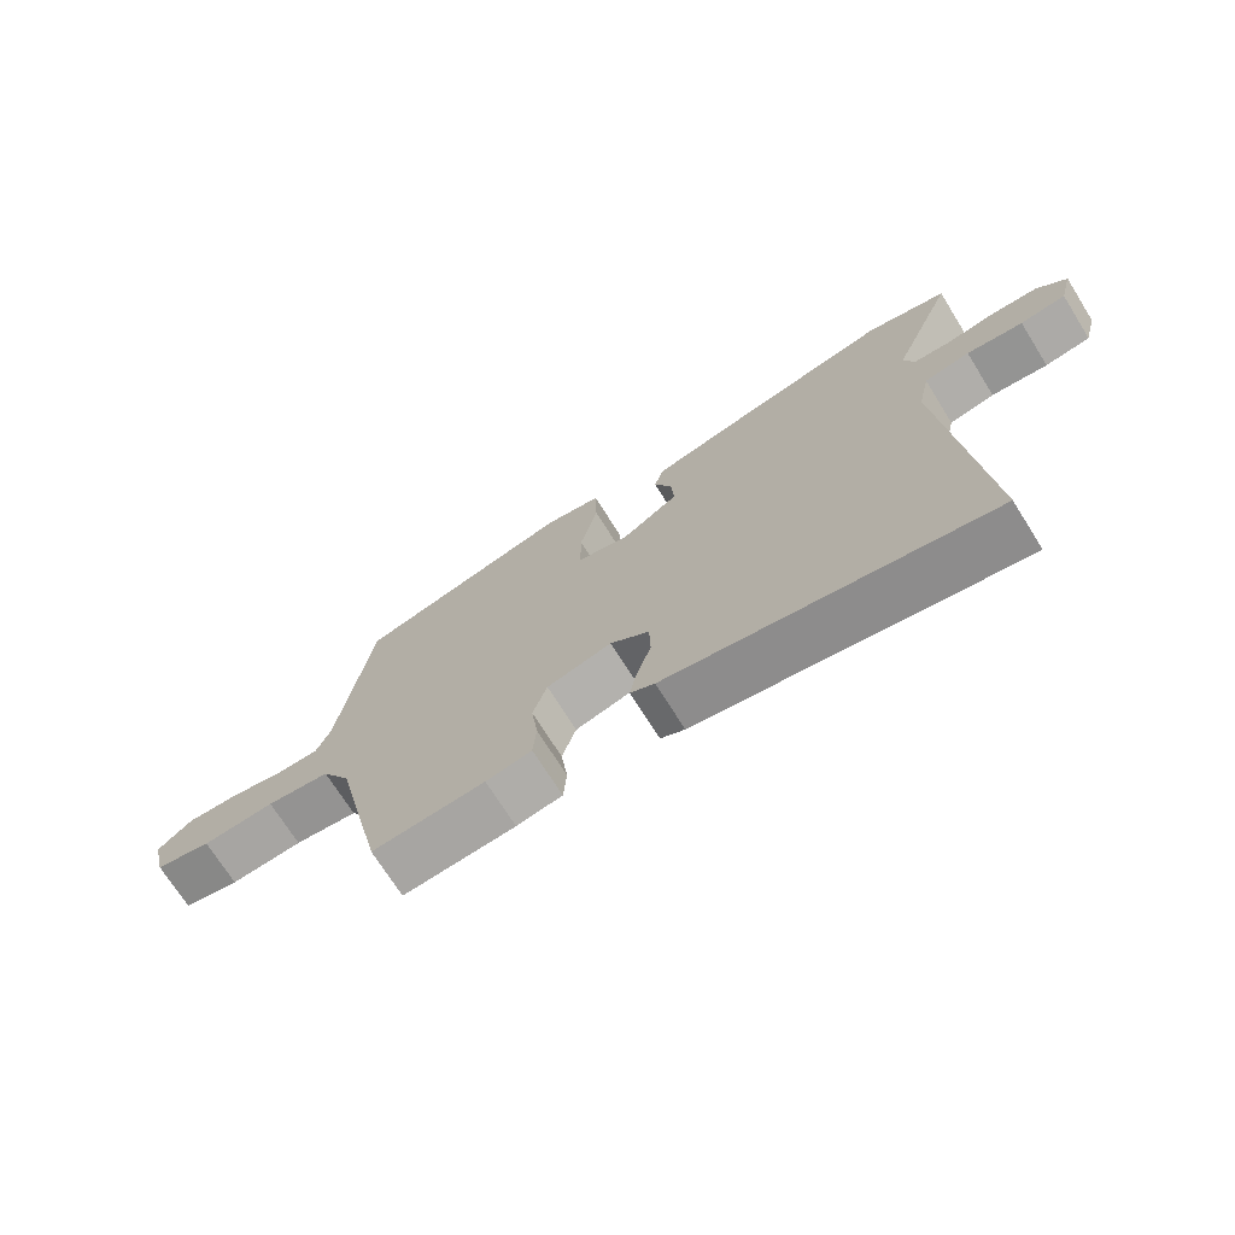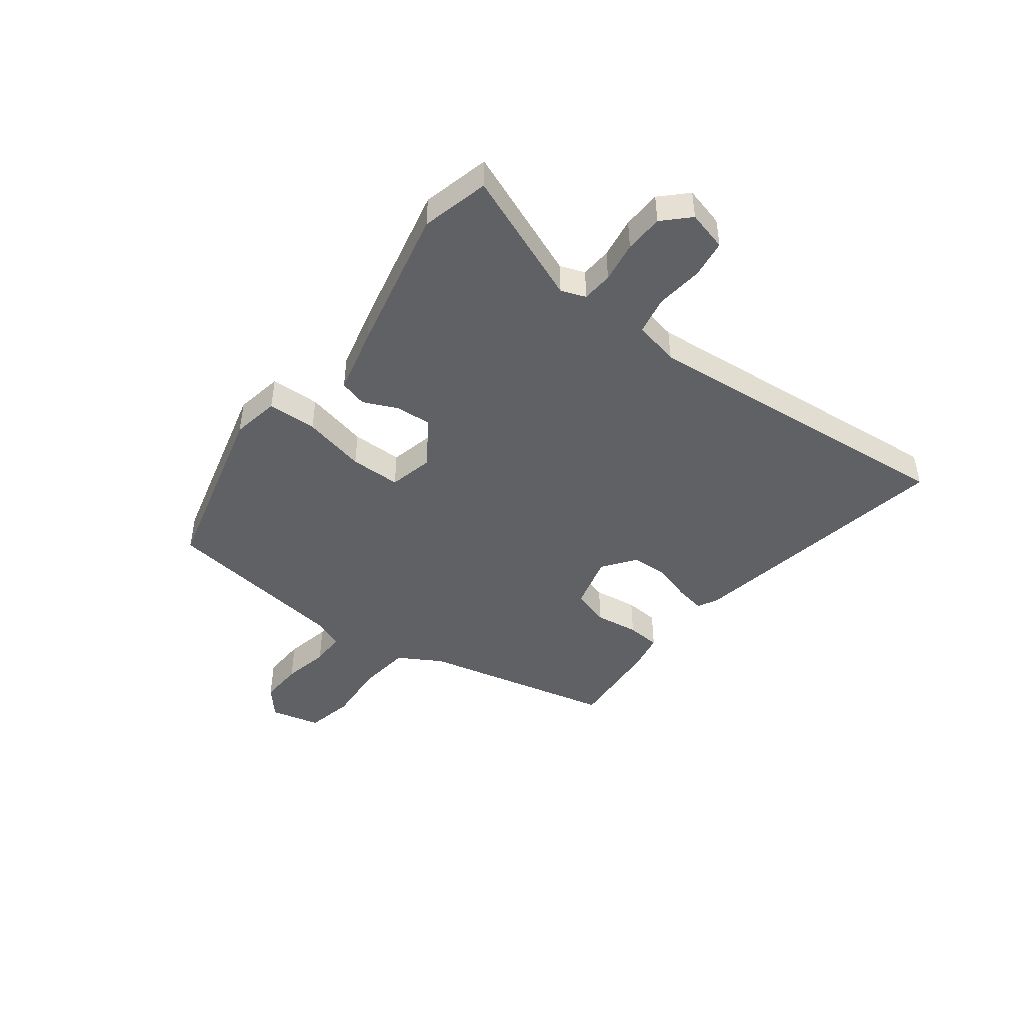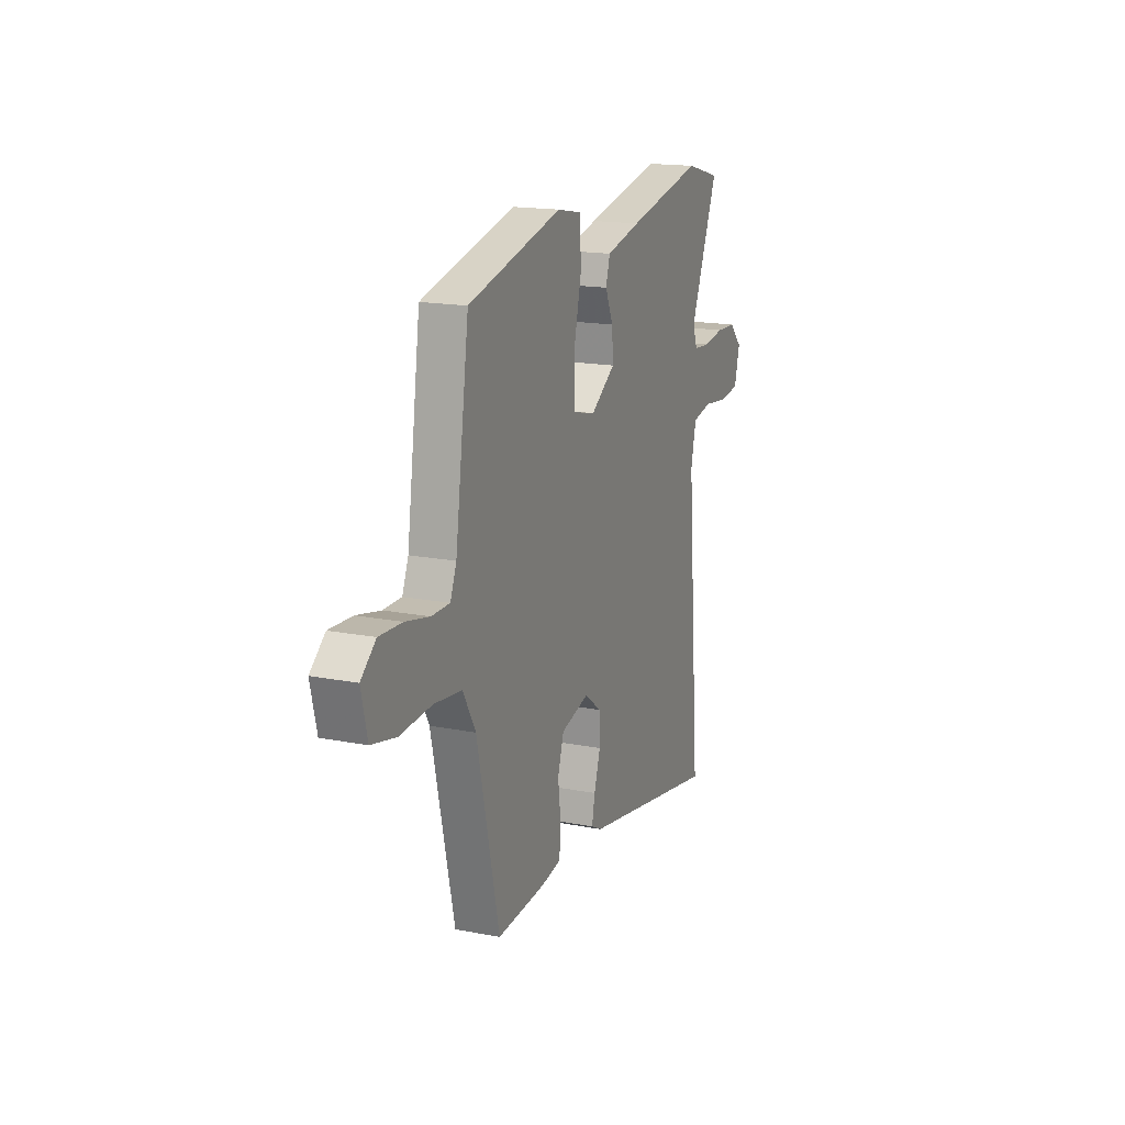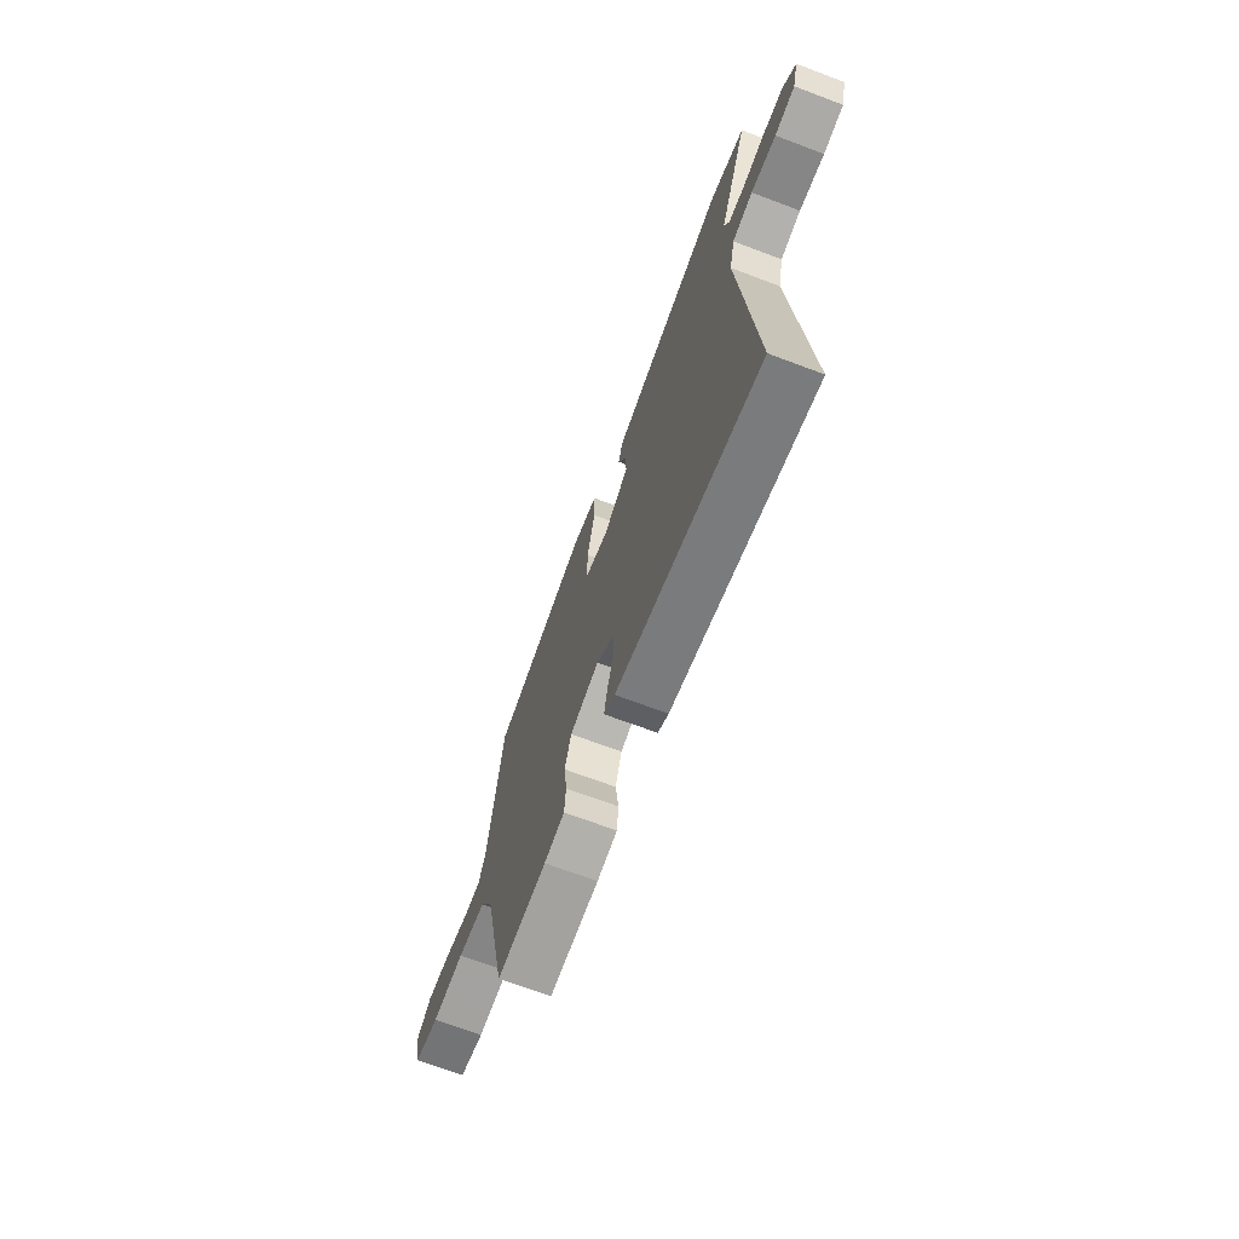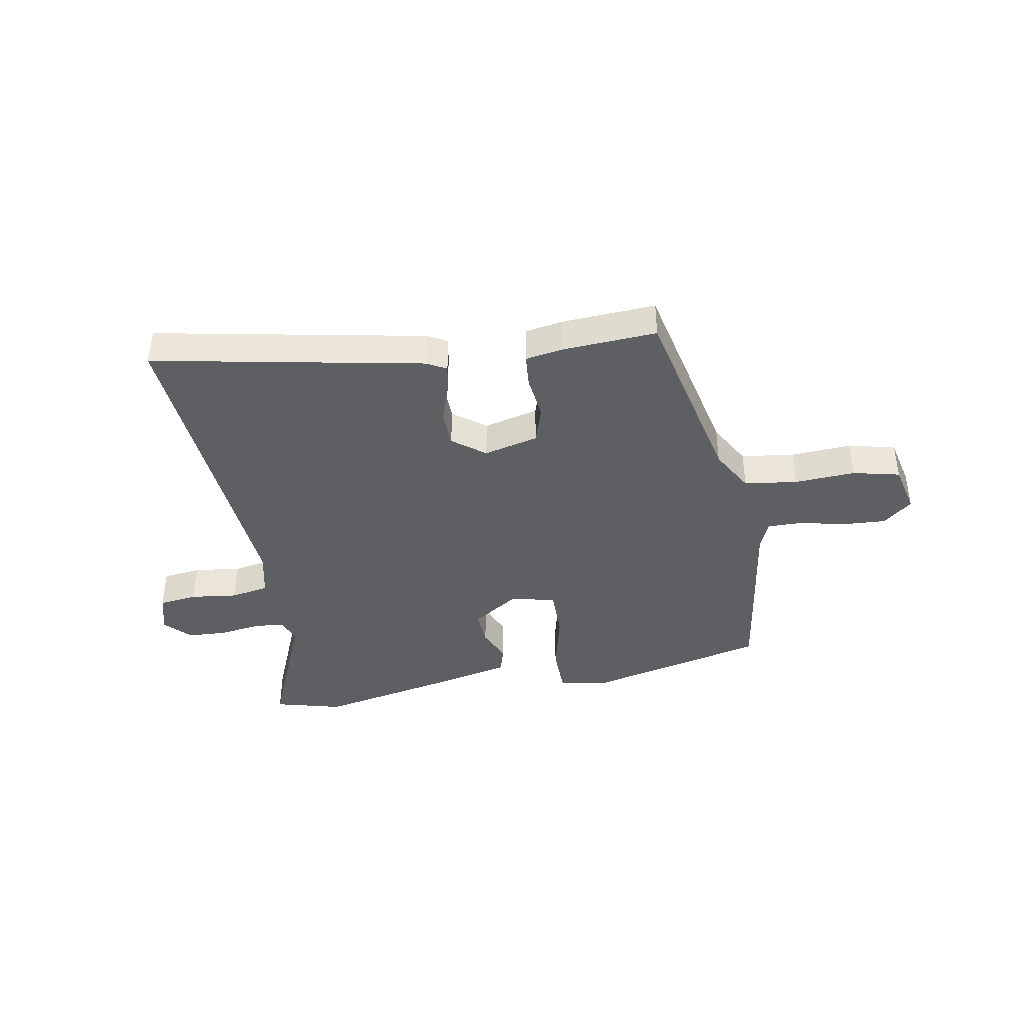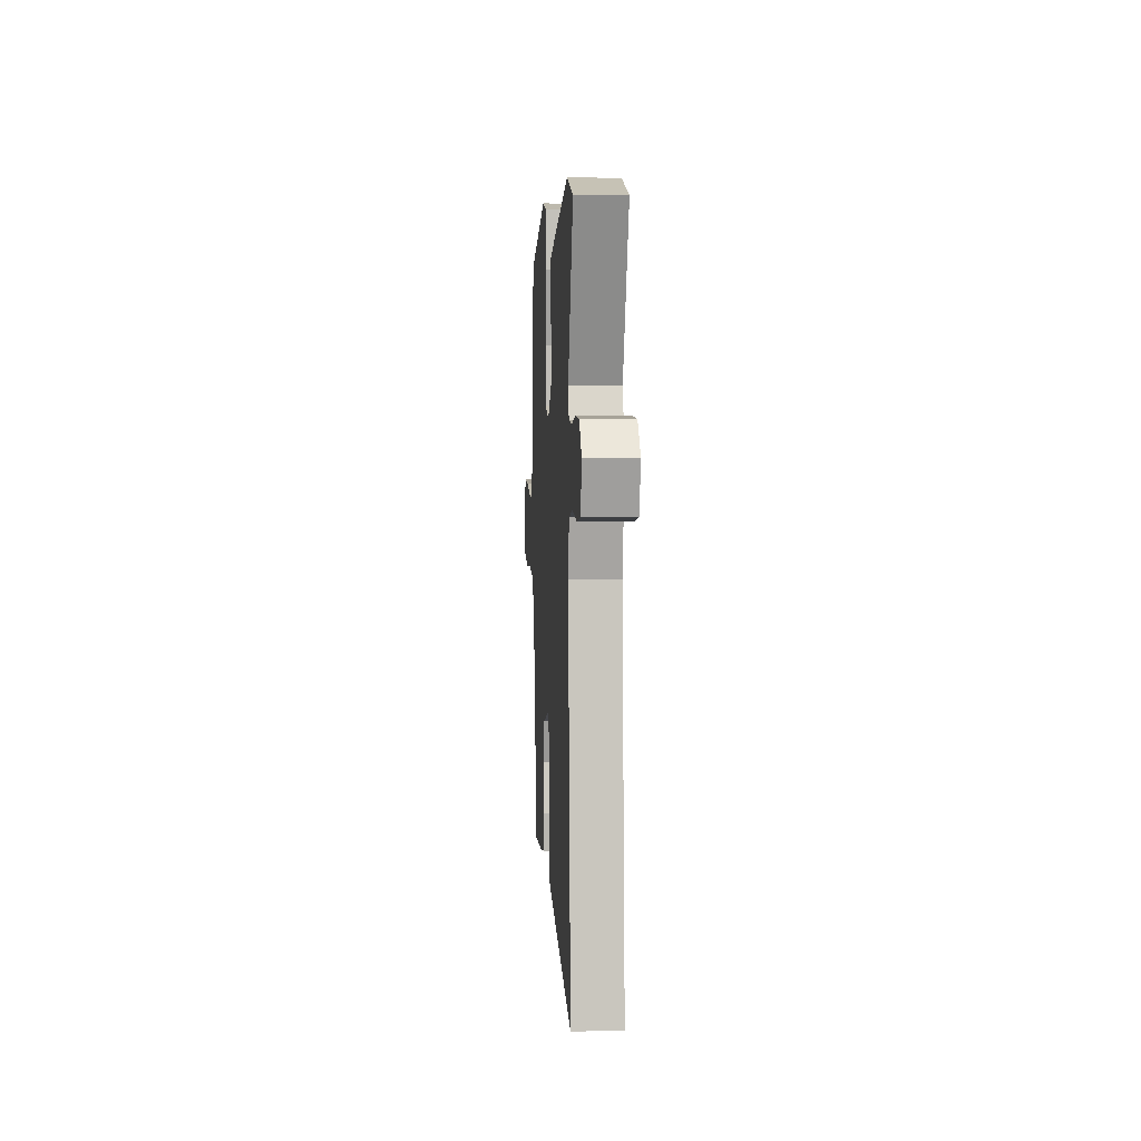
<metadata>
{"format":"obj","ext":"obj","renderer":"f3d","projection":"perspective","resolution":1024,"background":"white","views":[{"elev":-71.6,"azim":32.1,"up":"+Z"},{"elev":-45.4,"azim":53.2,"up":"+Y"},{"elev":16.9,"azim":-68.5,"up":"+Z"},{"elev":-68.7,"azim":69.3,"up":"+Z"},{"elev":-40.7,"azim":-170.2,"up":"+Y"},{"elev":4.3,"azim":86.4,"up":"+Z"}]}
</metadata>
<code>
v 0.43 0.07 0.518
v 0.55 0.07 0.487
v 0.454 0.07 0.252
v 0.47 0.07 0.208
v 0.525 0.07 0.204
v 0.598 0.07 0.215
v 0.667 0.07 0.212
v 0.711 0.07 0.167
v 0.692 0.07 0.096
v 0.624 0.07 0.087
v 0.54 0.07 0.097
v 0.472 0.07 0.084
v 0.454 0.07 0.003
v 0.502 0.07 -0.576
v 0.021 0.07 -0.486
v -0.015 0.07 -0.467
v -0.005 0.07 -0.414
v 0.017 0.07 -0.346
v 0.015 0.07 -0.281
v -0.043 0.07 -0.237
v -0.14 0.07 -0.262
v -0.161 0.07 -0.329
v -0.151 0.07 -0.407
v -0.156 0.07 -0.467
v -0.224 0.07 -0.479
v -0.391 0.07 -0.49
v -0.468 0.07 -0.147
v -0.512 0.07 -0.07
v -0.607 0.07 -0.058
v -0.715 0.07 -0.065
v -0.799 0.07 -0.046
v -0.82 0.07 0.043
v -0.769 0.07 0.086
v -0.691 0.07 0.082
v -0.609 0.07 0.064
v -0.547 0.07 0.064
v -0.526 0.07 0.116
v -0.479 0.07 0.449
v -0.158 0.07 0.529
v -0.073 0.07 0.513
v -0.071 0.07 0.425
v -0.097 0.07 0.313
v -0.097 0.07 0.223
v -0.018 0.07 0.204
v 0.066 0.07 0.26
v 0.062 0.07 0.324
v 0.035 0.07 0.385
v 0.049 0.07 0.434
v 0.168 0.07 0.462
v 0.43 0 0.518
v 0.55 0 0.487
v 0.454 0 0.252
v 0.47 0 0.208
v 0.525 0 0.204
v 0.598 0 0.215
v 0.667 0 0.212
v 0.711 0 0.167
v 0.692 0 0.096
v 0.624 0 0.087
v 0.54 0 0.097
v 0.472 0 0.084
v 0.454 0 0.003
v 0.502 0 -0.576
v 0.021 0 -0.486
v -0.015 0 -0.467
v -0.005 0 -0.414
v 0.017 0 -0.346
v 0.015 0 -0.281
v -0.043 0 -0.237
v -0.14 0 -0.262
v -0.161 0 -0.329
v -0.151 0 -0.407
v -0.156 0 -0.467
v -0.224 0 -0.479
v -0.391 0 -0.49
v -0.468 0 -0.147
v -0.512 0 -0.07
v -0.607 0 -0.058
v -0.715 0 -0.065
v -0.799 0 -0.046
v -0.82 0 0.043
v -0.769 0 0.086
v -0.691 0 0.082
v -0.609 0 0.064
v -0.547 0 0.064
v -0.526 0 0.116
v -0.479 0 0.449
v -0.158 0 0.529
v -0.073 0 0.513
v -0.071 0 0.425
v -0.097 0 0.313
v -0.097 0 0.223
v -0.018 0 0.204
v 0.066 0 0.26
v 0.062 0 0.324
v 0.035 0 0.385
v 0.049 0 0.434
v 0.168 0 0.462
f 1 2 3
f 49 1 3
f 48 49 3
f 47 48 3
f 46 47 3
f 45 46 3 4
f 44 45 4
f 40 41 42
f 39 40 42
f 38 39 42
f 37 38 42
f 36 37 42 43
f 33 34 35
f 32 33 35
f 31 32 35
f 30 31 35
f 29 30 35
f 28 29 35 36
f 36 43 44
f 28 36 44
f 27 28 44
f 25 26 27
f 24 25 27
f 23 24 27
f 22 23 27
f 16 17 18
f 15 16 18
f 14 15 18
f 13 14 18
f 12 13 18 19
f 9 10 11
f 8 9 11
f 7 8 11
f 6 7 11
f 5 6 11
f 5 11 12
f 12 19 20
f 5 12 20
f 4 5 20
f 21 22 27 44
f 4 20 21 44
f 52 51 50
f 52 50 98
f 52 98 97
f 52 97 96
f 52 96 95
f 53 52 95 94
f 53 94 93
f 91 90 89
f 91 89 88
f 91 88 87
f 91 87 86
f 92 91 86 85
f 84 83 82
f 84 82 81
f 84 81 80
f 84 80 79
f 84 79 78
f 85 84 78 77
f 93 92 85
f 93 85 77
f 93 77 76
f 76 75 74
f 76 74 73
f 76 73 72
f 76 72 71
f 67 66 65
f 67 65 64
f 67 64 63
f 67 63 62
f 68 67 62 61
f 60 59 58
f 60 58 57
f 60 57 56
f 60 56 55
f 60 55 54
f 61 60 54
f 69 68 61
f 69 61 54
f 69 54 53
f 93 76 71 70
f 93 70 69 53
f 1 50 51 2
f 2 51 52 3
f 3 52 53 4
f 4 53 54 5
f 5 54 55 6
f 6 55 56 7
f 7 56 57 8
f 8 57 58 9
f 9 58 59 10
f 10 59 60 11
f 11 60 61 12
f 12 61 62 13
f 13 62 63 14
f 14 63 64 15
f 15 64 65 16
f 16 65 66 17
f 17 66 67 18
f 18 67 68 19
f 19 68 69 20
f 20 69 70 21
f 21 70 71 22
f 22 71 72 23
f 23 72 73 24
f 24 73 74 25
f 25 74 75 26
f 26 75 76 27
f 27 76 77 28
f 28 77 78 29
f 29 78 79 30
f 30 79 80 31
f 31 80 81 32
f 32 81 82 33
f 33 82 83 34
f 34 83 84 35
f 35 84 85 36
f 36 85 86 37
f 37 86 87 38
f 38 87 88 39
f 39 88 89 40
f 40 89 90 41
f 41 90 91 42
f 42 91 92 43
f 43 92 93 44
f 44 93 94 45
f 45 94 95 46
f 46 95 96 47
f 47 96 97 48
f 48 97 98 49
f 49 98 50 1

</code>
